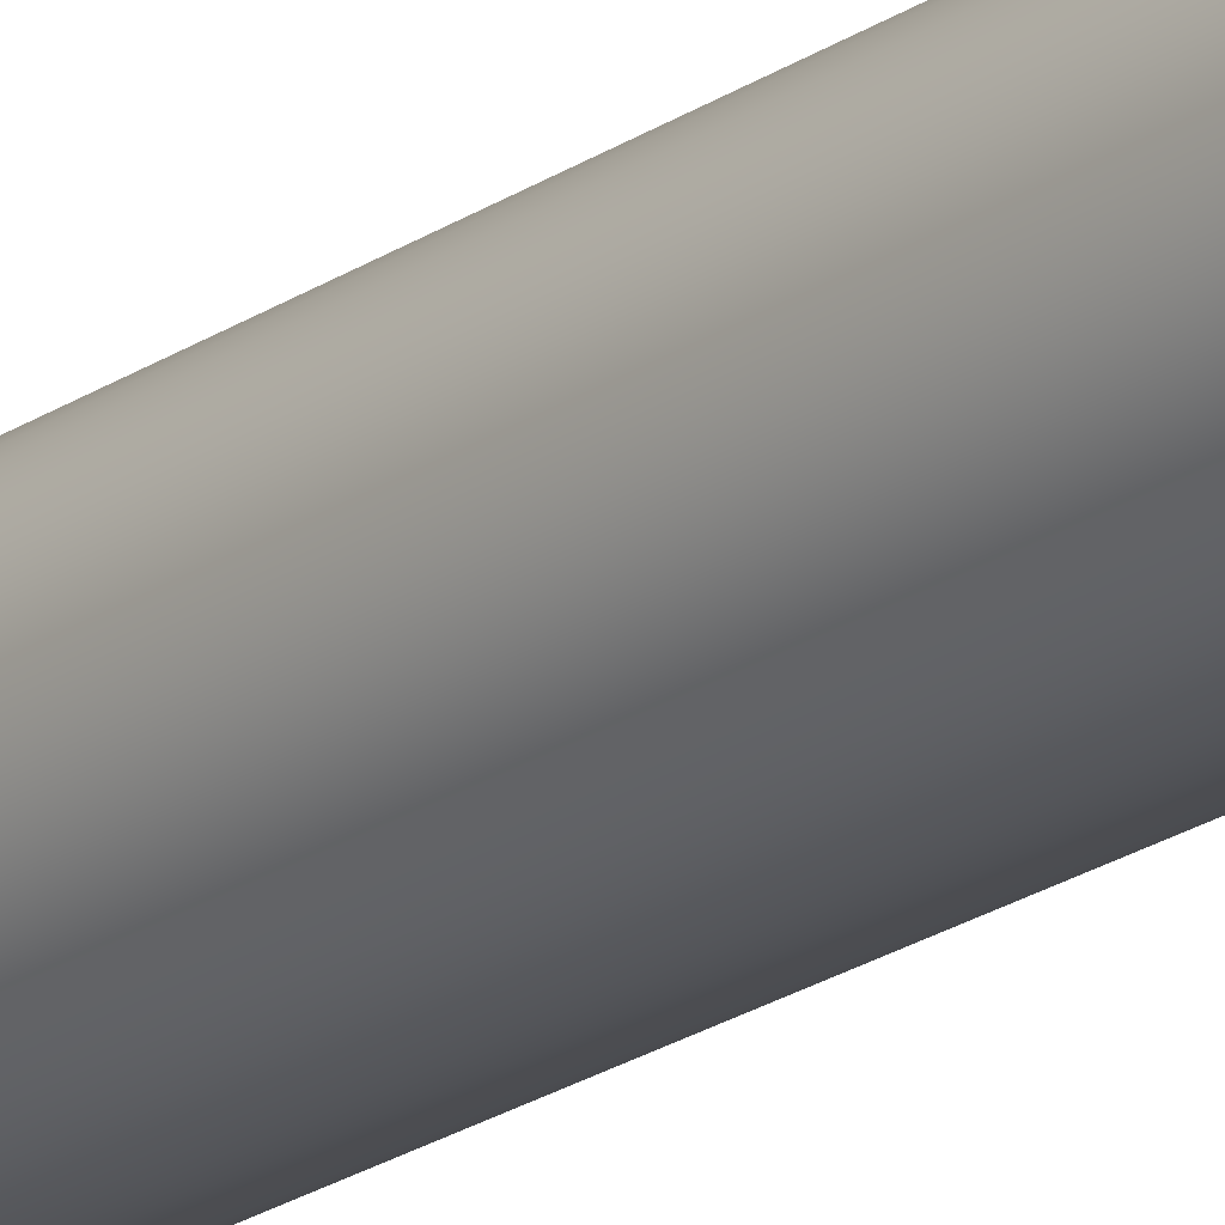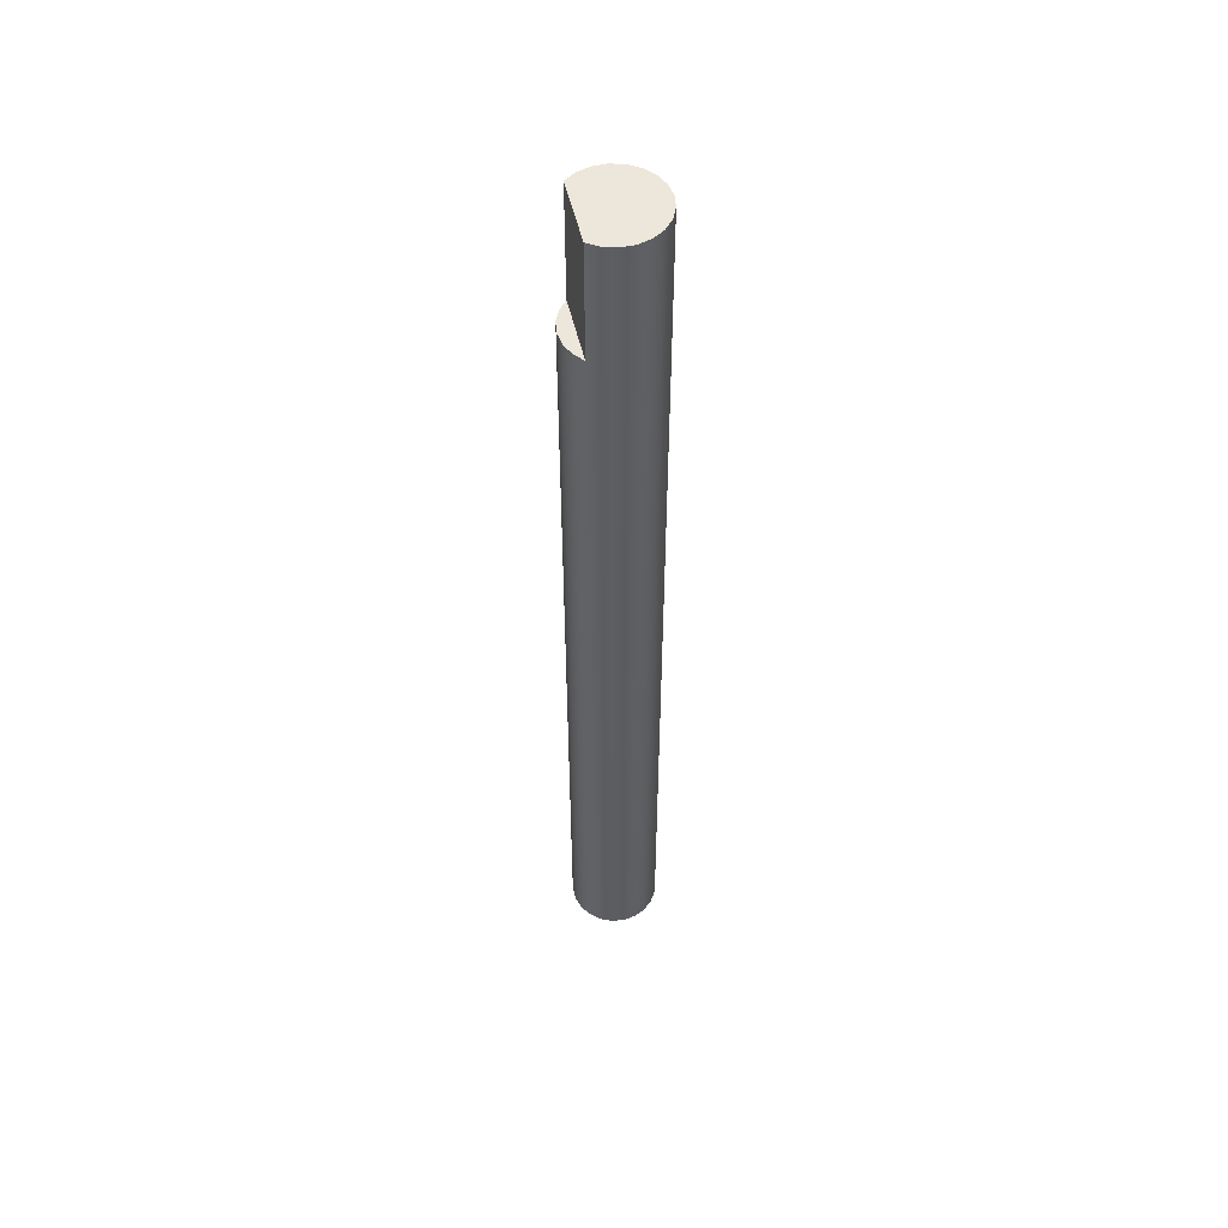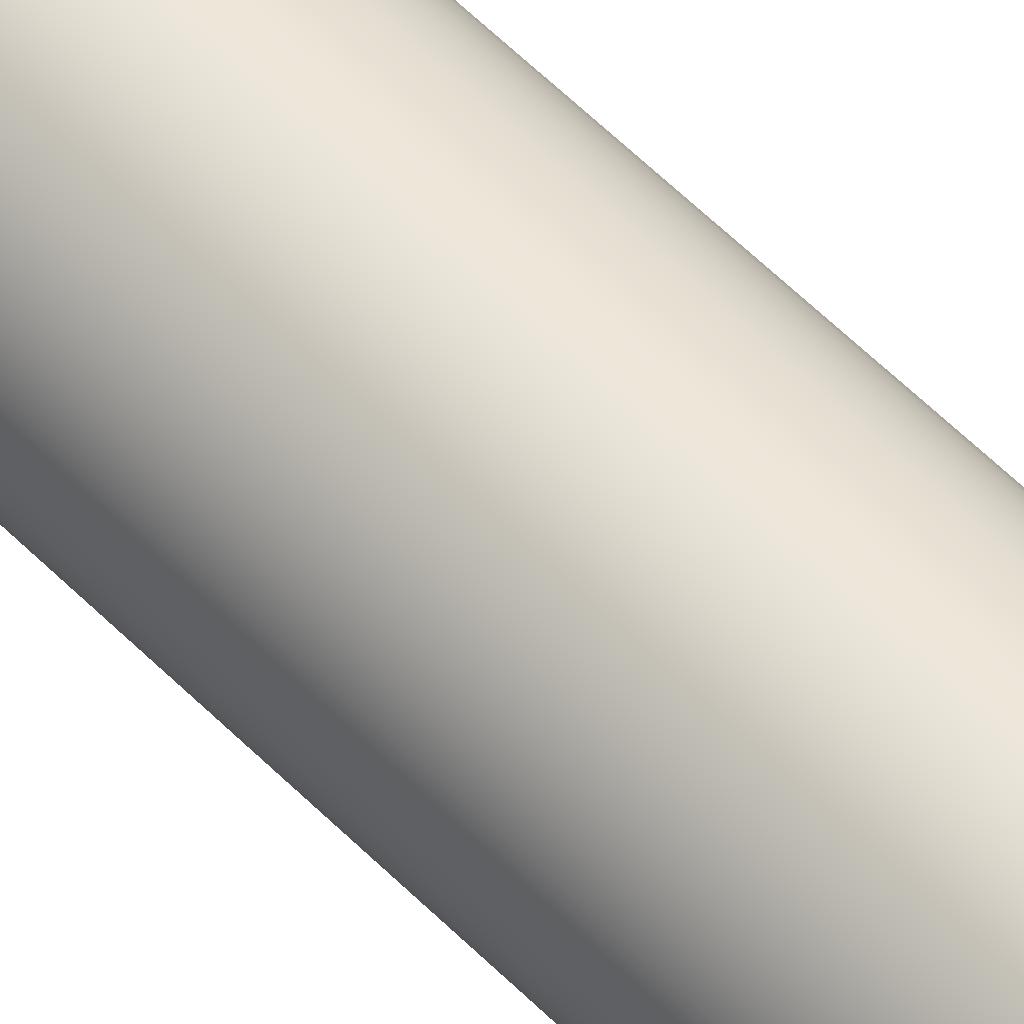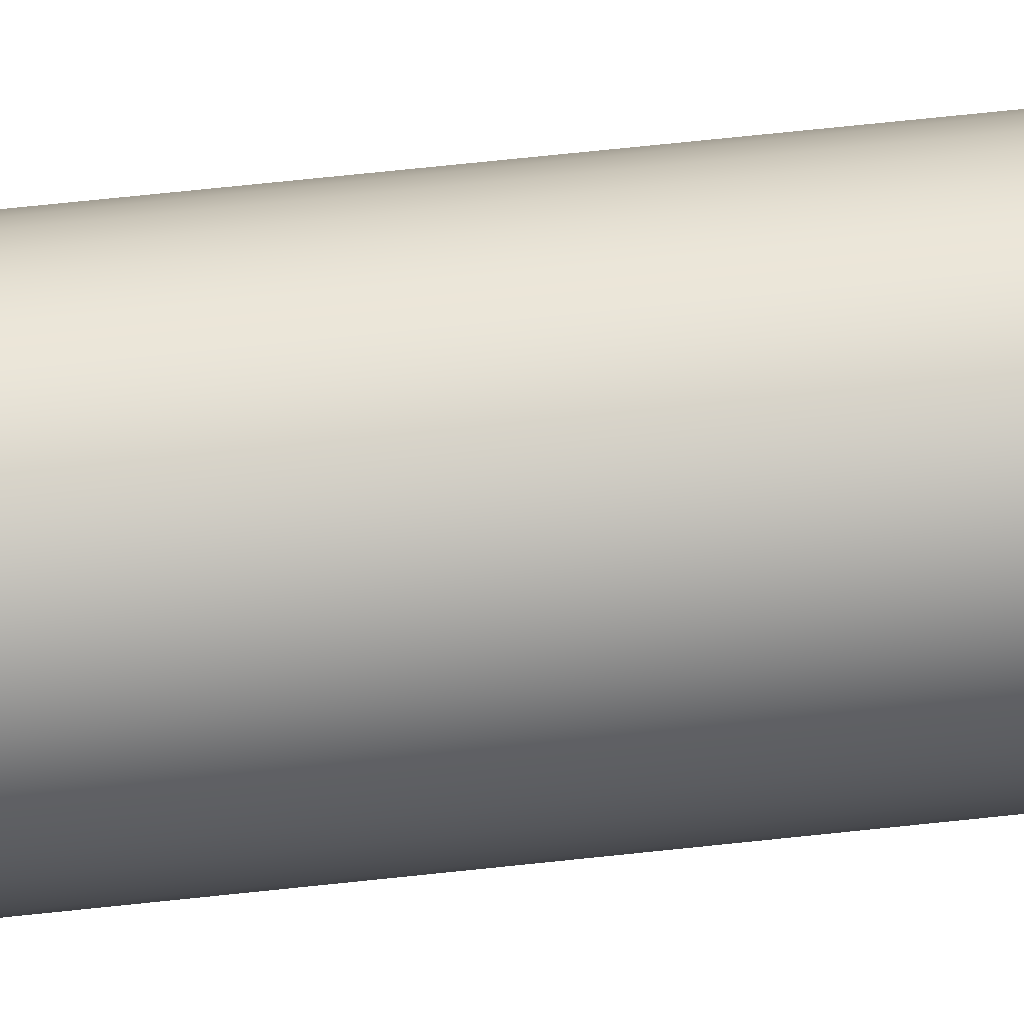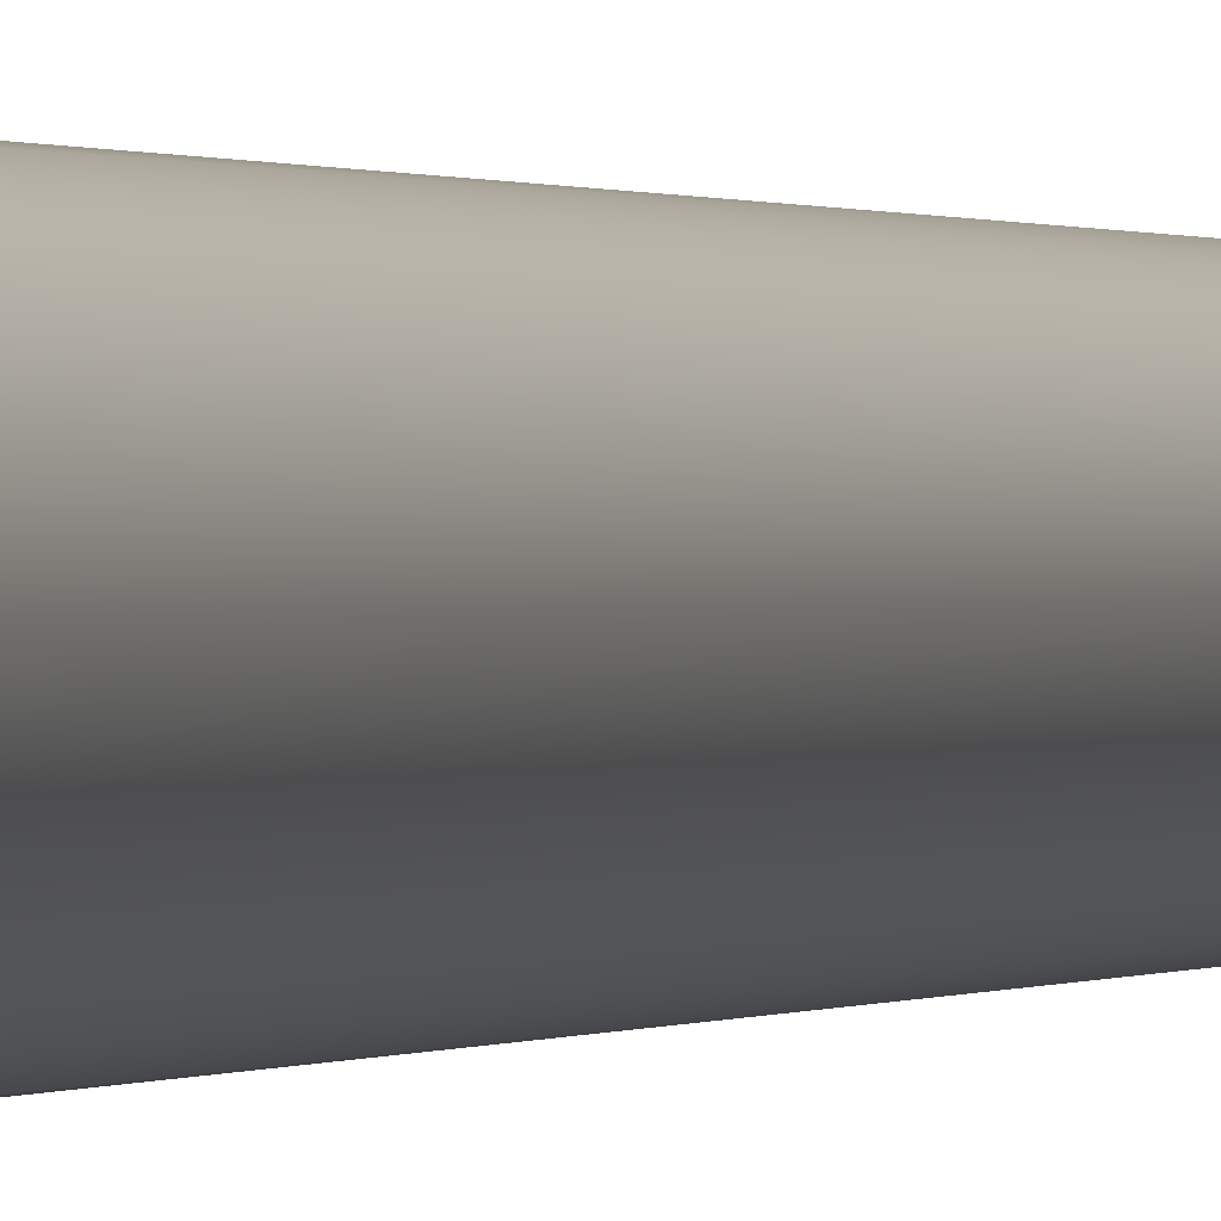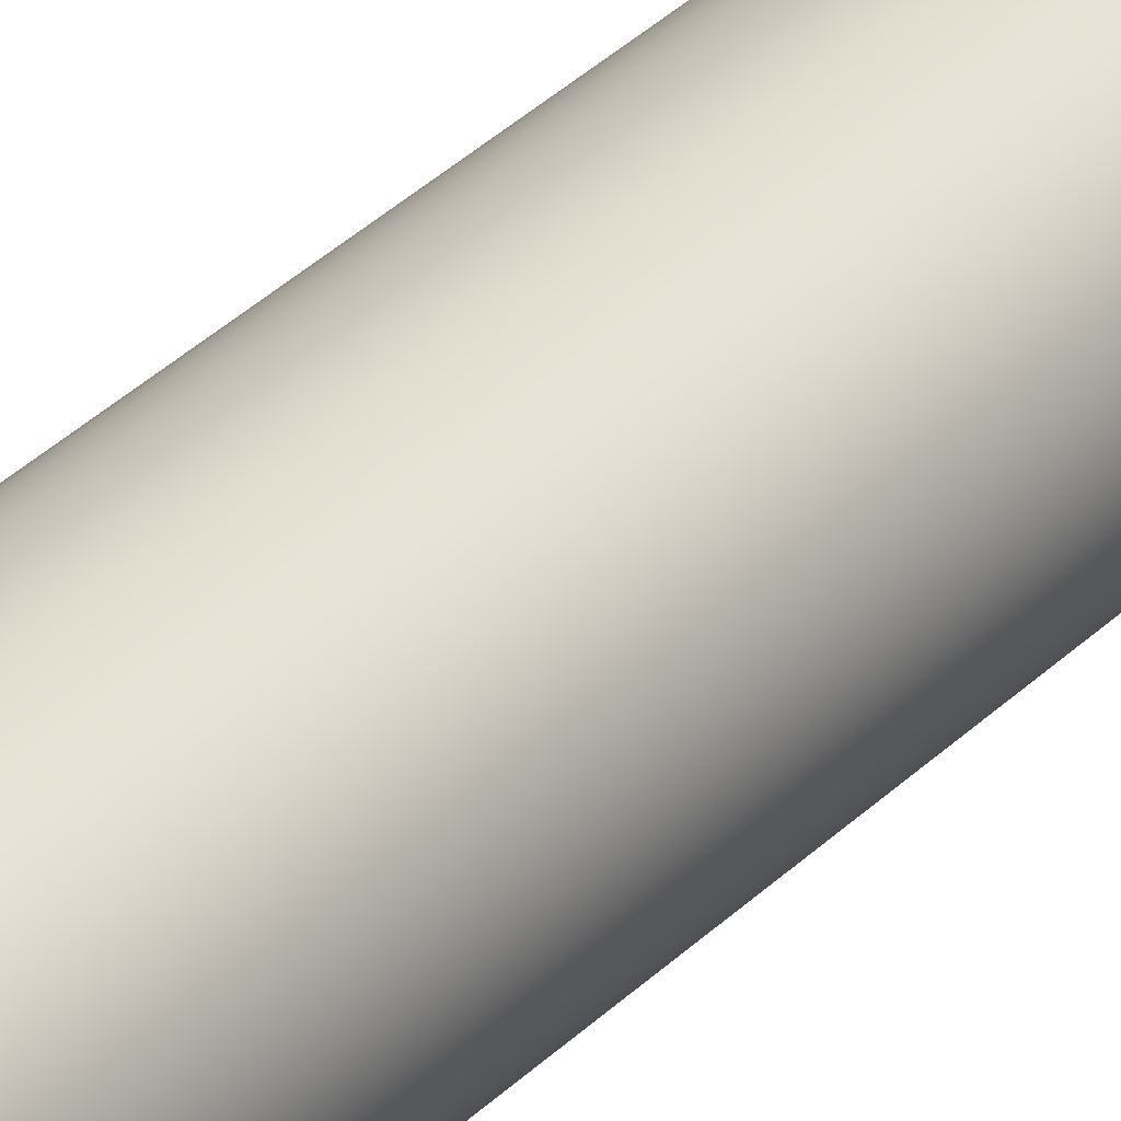
<metadata>
{"format":"obj","ext":"obj","renderer":"f3d","projection":"perspective","resolution":1024,"background":"white","views":[{"elev":-21.8,"azim":-40.1,"up":"+Z"},{"elev":52.7,"azim":-103.1,"up":"+Y"},{"elev":53.7,"azim":137.4,"up":"+Z"},{"elev":58.2,"azim":83.3,"up":"+Z"},{"elev":0.2,"azim":-165.9,"up":"+Z"},{"elev":30.2,"azim":-145.7,"up":"+Z"}]}
</metadata>
<code>
v -0.3 0 3.674e-17
v -0.2878 0 0.08452
v -0.2524 0 0.1622
v -0.1965 0 0.2267
v -0.1246 0 0.2729
v -0.04269 0 0.2969
v 0.04269 0 0.2969
v 0.1246 0 0.2729
v 0.1965 0 0.2267
v 0.2524 0 0.1622
v 0.2878 0 0.08452
v 0.3 0 0
v 0.2878 0 -0.08452
v 0.2524 0 -0.1622
v 0.1965 0 -0.2267
v 0.1246 0 -0.2729
v 0.04269 0 -0.2969
v -0.04269 0 -0.2969
v -0.1246 0 -0.2729
v -0.1965 0 -0.2267
v -0.2524 0 -0.1622
v -0.2878 0 -0.08452
v -0.2236 6.5 -0.2
v -0.2236 5.7 -0.2
v -0.1595 5.7 -0.2541
v -0.08301 5.7 -0.2883
v 1.837e-17 5.7 -0.3
v 0.08301 5.7 -0.2883
v 0.1595 5.7 -0.2541
v 0.2236 5.7 -0.2
v 0.2236 6.5 -0.2
v 0.2711 6.5 -0.1284
v 0.2964 6.5 -0.04619
v 0.2974 6.5 0.03977
v 0.2739 6.5 0.1225
v 0.2279 6.5 0.1951
v 0.1632 6.5 0.2517
v 0.08509 6.5 0.2877
v -5.511e-17 6.5 0.3
v -0.08509 6.5 0.2877
v -0.1632 6.5 0.2517
v -0.2279 6.5 0.1951
v -0.2739 6.5 0.1225
v -0.2974 6.5 0.03977
v -0.2964 6.5 -0.04619
v -0.2711 6.5 -0.1284
v -0.2974 6.5 0.03977
v -0.3 0 3.674e-17
v 0.2236 5.7 -0.2
v 0.1595 5.7 -0.2541
v 0.08301 5.7 -0.2883
v 1.837e-17 5.7 -0.3
v -0.08301 5.7 -0.2883
v -0.1595 5.7 -0.2541
v -0.2236 5.7 -0.2
v -0.2236 6.5 -0.2
v 0.2236 6.5 -0.2
v 0.2236 5.7 -0.2
v -0.2236 5.7 -0.2
v -0.3 0 3.674e-17
v -0.2878 0 -0.08452
v -0.2524 0 -0.1622
v -0.1965 0 -0.2267
v -0.1246 0 -0.2729
v -0.04269 0 -0.2969
v 0.04269 0 -0.2969
v 0.1246 0 -0.2729
v 0.1965 0 -0.2267
v 0.2524 0 -0.1622
v 0.2878 0 -0.08452
v 0.3 0 0
v 0.2878 0 0.08452
v 0.2524 0 0.1622
v 0.1965 0 0.2267
v 0.1246 0 0.2729
v 0.04269 0 0.2969
v -0.04269 0 0.2969
v -0.1246 0 0.2729
v -0.1965 0 0.2267
v -0.2524 0 0.1622
v -0.2878 0 0.08452
v 0.2236 6.5 -0.2
v -0.2236 6.5 -0.2
v -0.2711 6.5 -0.1284
v -0.2964 6.5 -0.04619
v -0.2974 6.5 0.03977
v -0.2739 6.5 0.1225
v -0.2279 6.5 0.1951
v -0.1632 6.5 0.2517
v -0.08509 6.5 0.2877
v -5.511e-17 6.5 0.3
v 0.08509 6.5 0.2877
v 0.1632 6.5 0.2517
v 0.2279 6.5 0.1951
v 0.2739 6.5 0.1225
v 0.2974 6.5 0.03977
v 0.2964 6.5 -0.04619
v 0.2711 6.5 -0.1284
f 2 47 1
f 48 44 45
f 48 45 22
f 22 45 46
f 22 46 21
f 21 46 24
f 21 24 20
f 20 24 25
f 20 25 19
f 19 25 26
f 19 26 18
f 18 26 27
f 18 27 17
f 17 27 28
f 17 28 16
f 16 28 29
f 16 29 15
f 15 29 30
f 15 30 14
f 14 30 31
f 14 31 32
f 47 2 43
f 43 2 3
f 43 3 42
f 42 3 4
f 42 4 41
f 41 4 5
f 41 5 40
f 40 5 6
f 40 6 39
f 39 6 7
f 39 7 38
f 38 7 8
f 38 8 37
f 37 8 9
f 37 9 36
f 36 9 10
f 36 10 35
f 35 10 11
f 35 11 34
f 34 11 12
f 34 12 33
f 33 12 13
f 33 13 32
f 32 13 14
f 23 24 46
f 55 49 54
f 54 49 50
f 54 50 53
f 53 50 51
f 53 51 52
f 56 57 59
f 59 57 58
f 61 70 60
f 60 70 71
f 60 71 81
f 81 71 72
f 81 72 80
f 80 72 73
f 80 73 79
f 79 73 74
f 79 74 78
f 78 74 75
f 78 75 77
f 77 75 76
f 70 61 69
f 69 61 62
f 69 62 68
f 68 62 63
f 68 63 67
f 67 63 64
f 67 64 66
f 66 64 65
f 82 83 98
f 98 83 97
f 97 83 96
f 96 83 95
f 95 83 94
f 94 83 93
f 93 83 92
f 92 83 91
f 91 83 90
f 90 83 89
f 89 83 88
f 88 83 84
f 88 84 87
f 87 84 85
f 87 85 86

</code>
